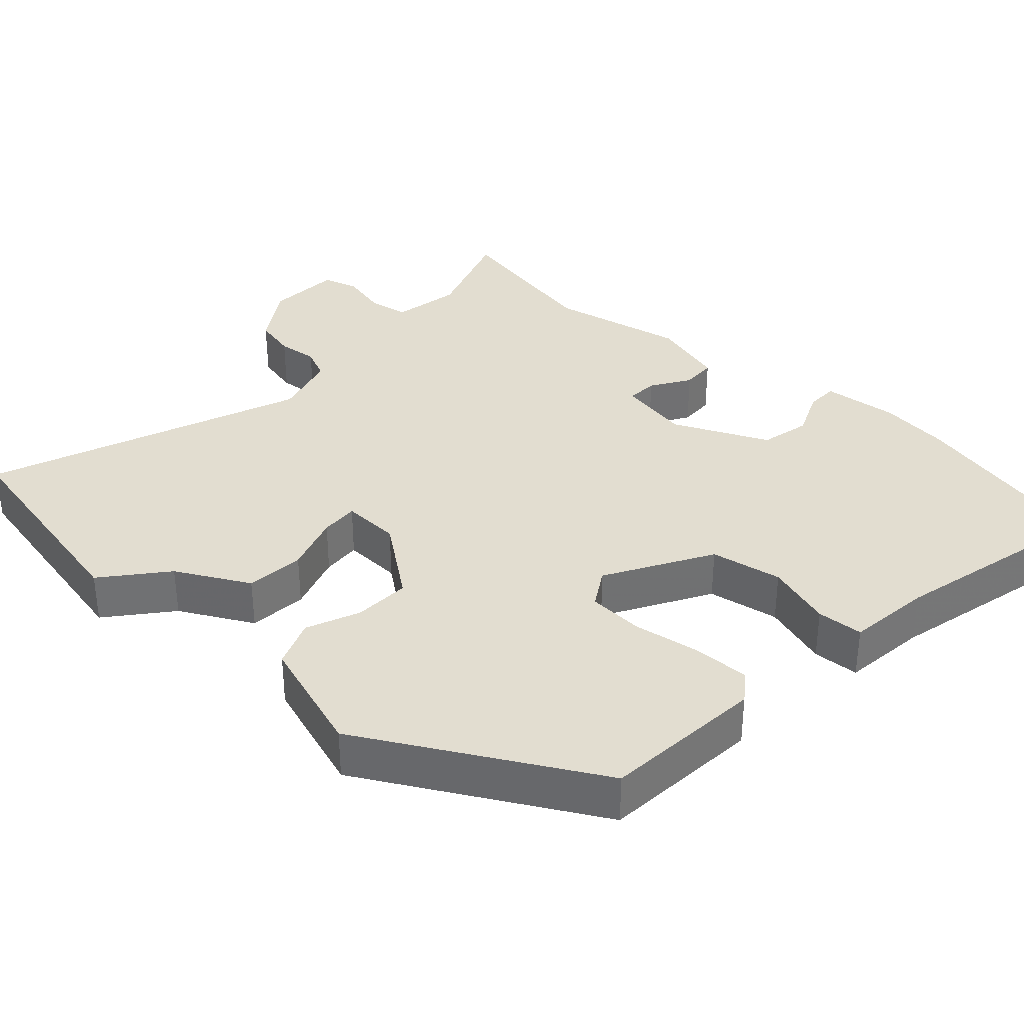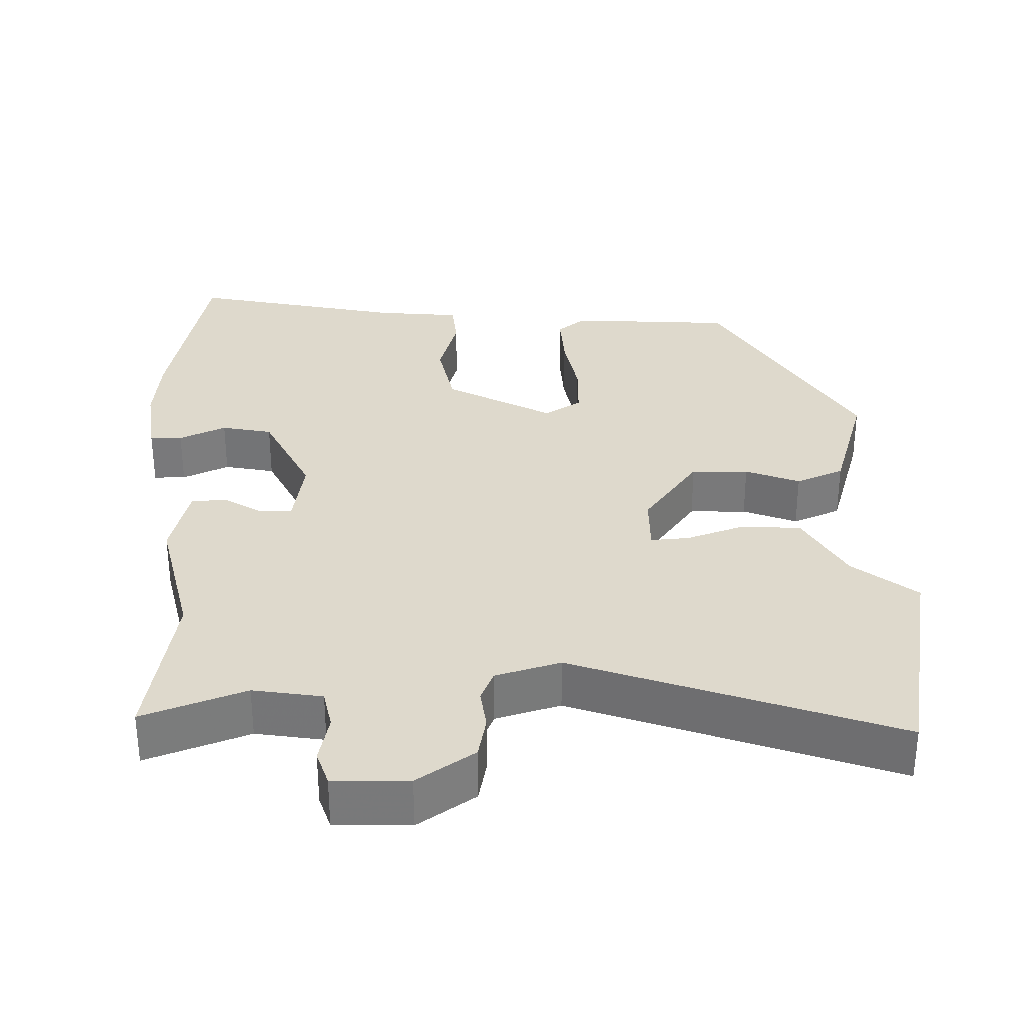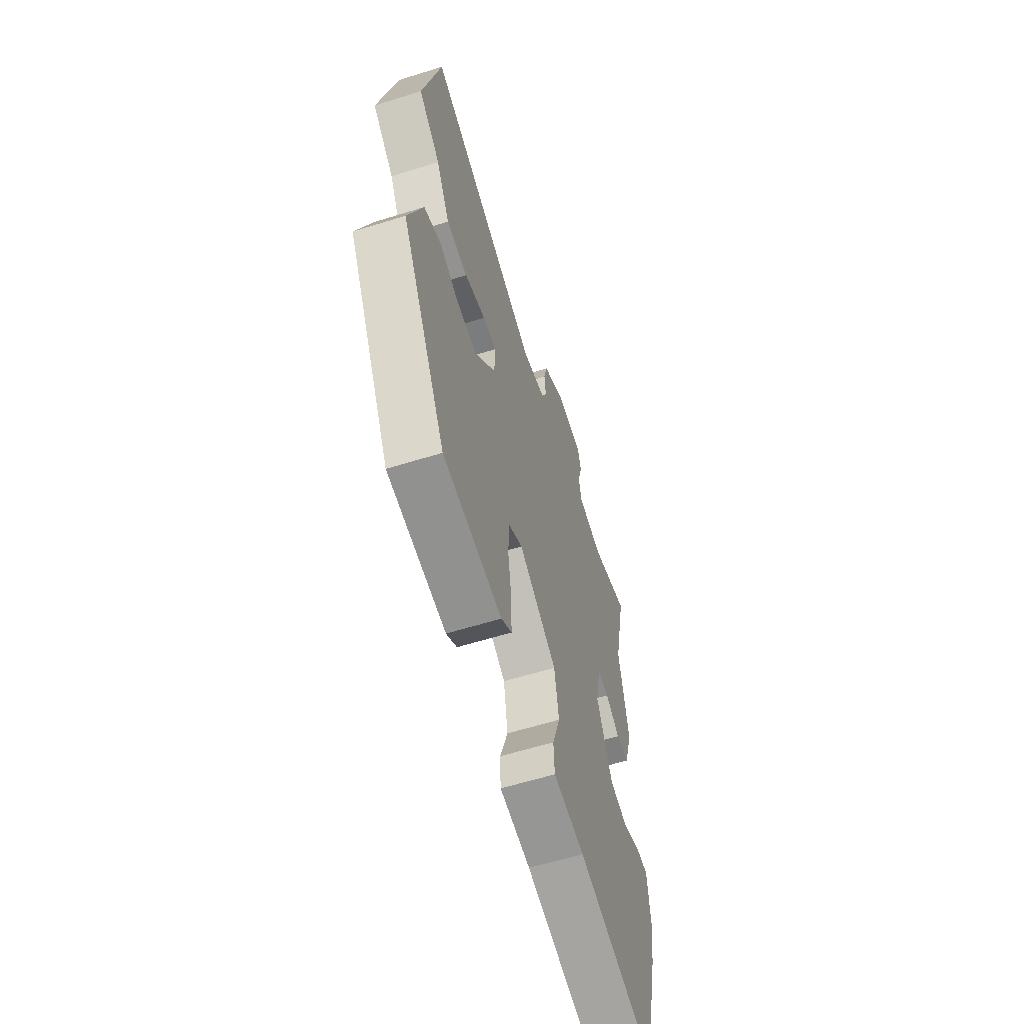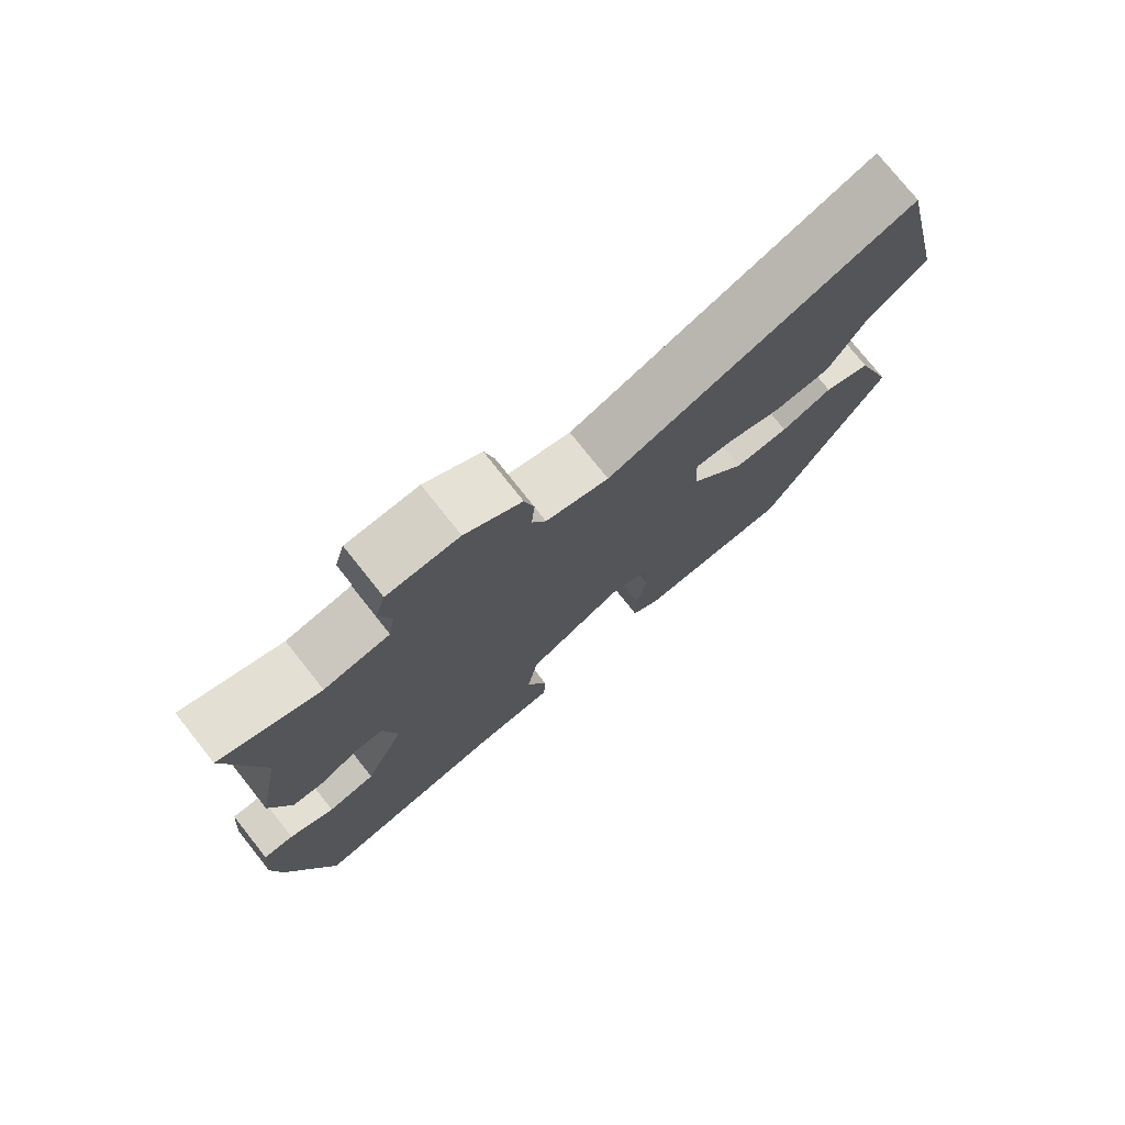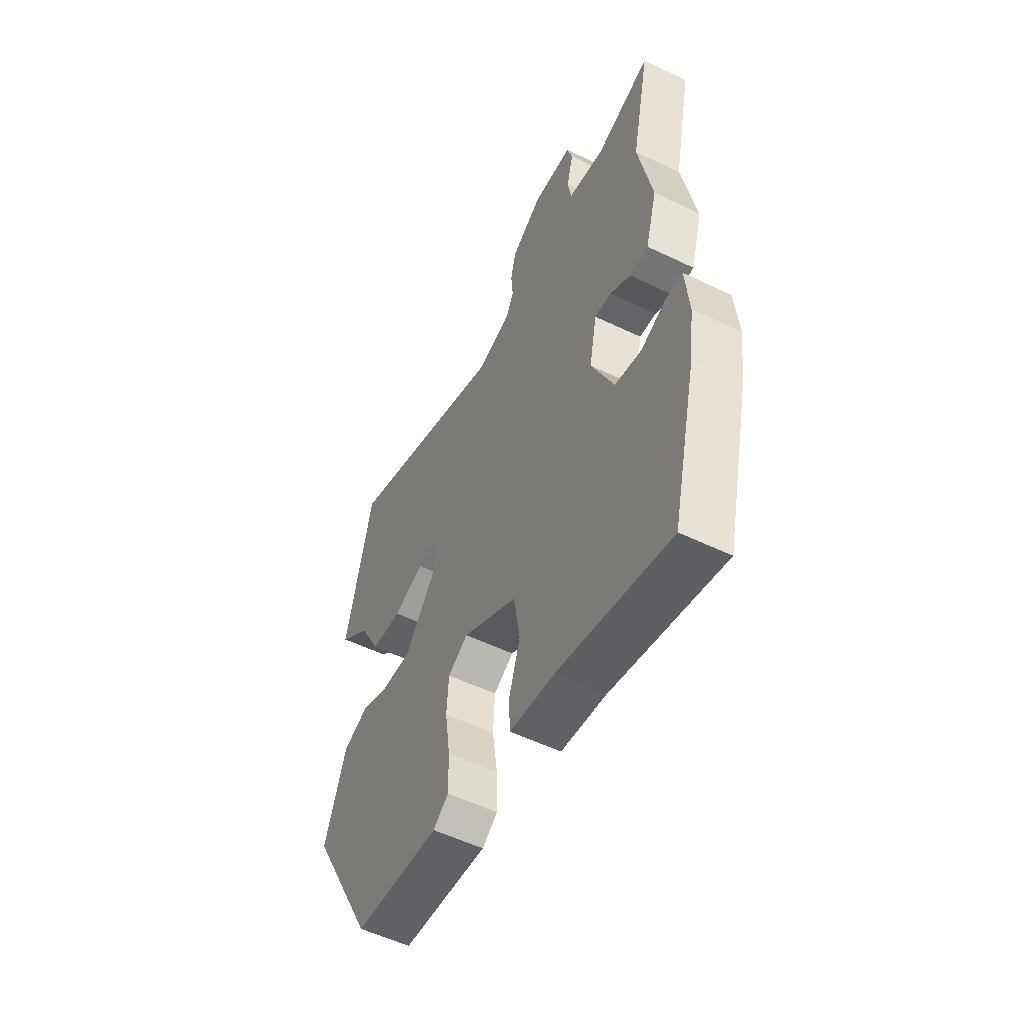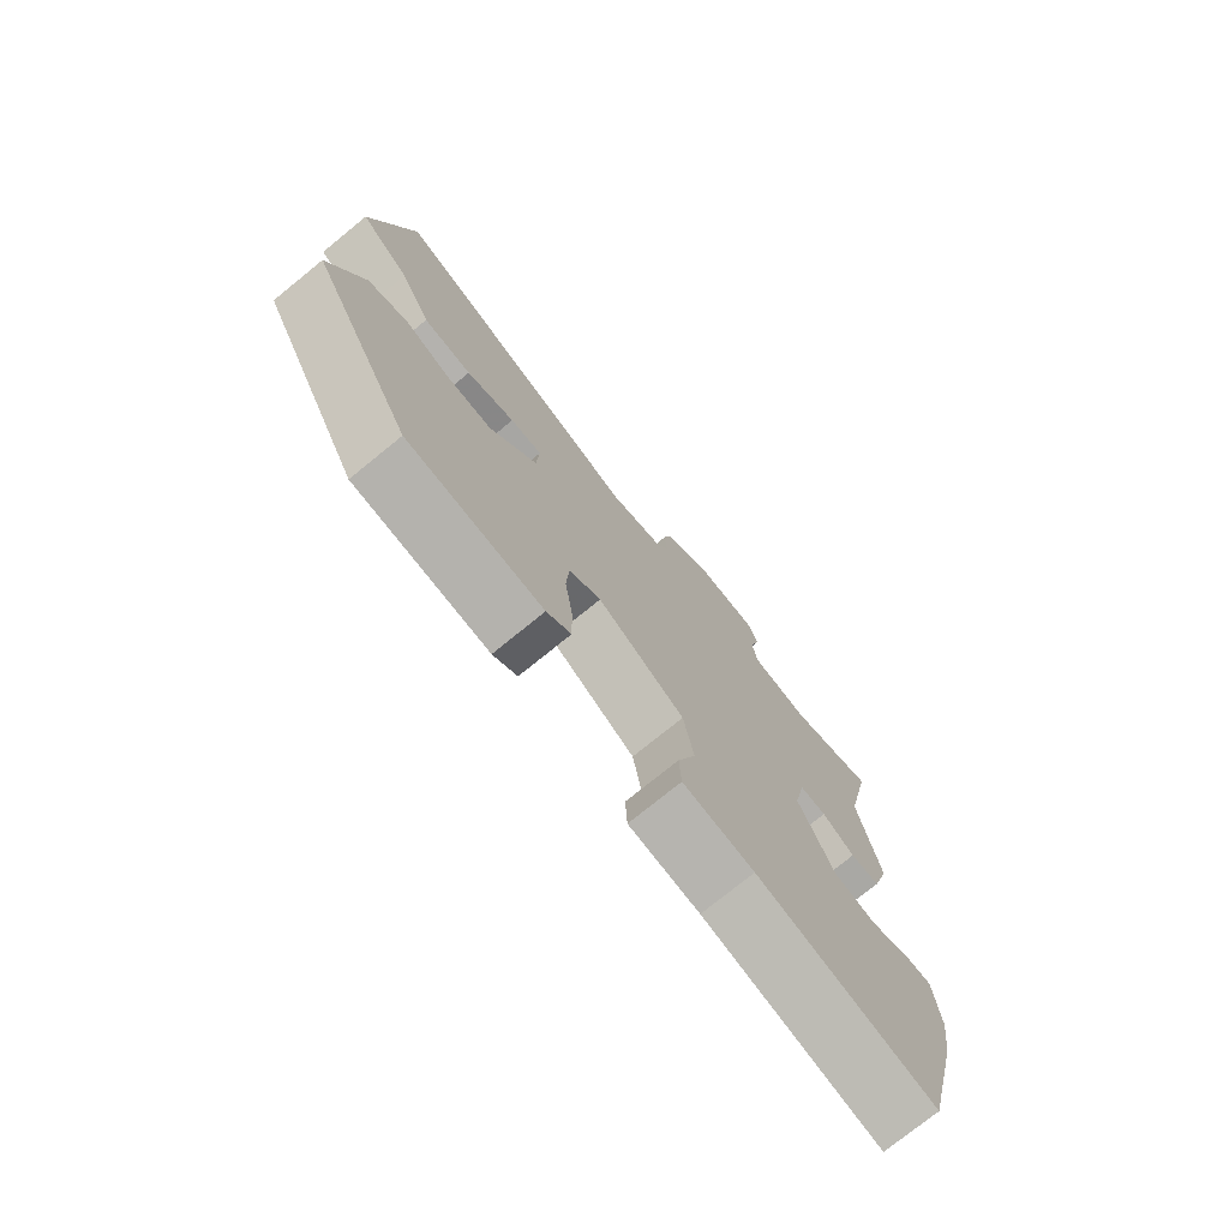
<metadata>
{"format":"obj","ext":"obj","renderer":"f3d","projection":"perspective","resolution":1024,"background":"white","views":[{"elev":35.3,"azim":131.5,"up":"+Y"},{"elev":32.2,"azim":-3.6,"up":"+Y"},{"elev":-60.6,"azim":107.7,"up":"+Z"},{"elev":76.6,"azim":-38.5,"up":"+Z"},{"elev":-55.0,"azim":-116.9,"up":"+Z"},{"elev":-75.7,"azim":129.1,"up":"+Z"}]}
</metadata>
<code>
v -0.464 0.07 0.331
v -0.511 0.07 0.553
v -0.368 0.07 0.506
v -0.274 0.07 0.525
v -0.265 0.07 0.58
v -0.282 0.07 0.646
v -0.268 0.07 0.695
v -0.165 0.07 0.702
v -0.084 0.07 0.651
v -0.07 0.07 0.593
v -0.075 0.07 0.537
v -0.055 0.07 0.494
v 0.035 0.07 0.471
v 0.467 0.07 0.646
v 0.536 0.07 0.341
v 0.452 0.07 0.269
v 0.4 0.07 0.168
v 0.319 0.07 0.159
v 0.238 0.07 0.184
v 0.185 0.07 0.186
v 0.189 0.07 0.106
v 0.269 0.07 0.004
v 0.347 0.07 0.009
v 0.42 0.07 0.041
v 0.487 0.07 0.016
v 0.543 0.07 -0.146
v 0.371 0.07 -0.468
v 0.148 0.07 -0.491
v 0.108 0.07 -0.462
v 0.109 0.07 -0.384
v 0.122 0.07 -0.291
v 0.117 0.07 -0.214
v 0.065 0.07 -0.184
v -0.078 0.07 -0.27
v -0.094 0.07 -0.369
v -0.064 0.07 -0.46
v -0.067 0.07 -0.524
v -0.183 0.07 -0.54
v -0.472 0.07 -0.614
v -0.537 0.07 -0.346
v -0.55 0.07 -0.249
v -0.541 0.07 -0.145
v -0.497 0.07 -0.143
v -0.432 0.07 -0.17
v -0.363 0.07 -0.153
v -0.305 0.07 -0.021
v -0.325 0.07 0.078
v -0.368 0.07 0.075
v -0.421 0.07 0.04
v -0.469 0.07 0.041
v -0.499 0.07 0.144
v -0.464 0 0.331
v -0.511 0 0.553
v -0.368 0 0.506
v -0.274 0 0.525
v -0.265 0 0.58
v -0.282 0 0.646
v -0.268 0 0.695
v -0.165 0 0.702
v -0.084 0 0.651
v -0.07 0 0.593
v -0.075 0 0.537
v -0.055 0 0.494
v 0.035 0 0.471
v 0.467 0 0.646
v 0.536 0 0.341
v 0.452 0 0.269
v 0.4 0 0.168
v 0.319 0 0.159
v 0.238 0 0.184
v 0.185 0 0.186
v 0.189 0 0.106
v 0.269 0 0.004
v 0.347 0 0.009
v 0.42 0 0.041
v 0.487 0 0.016
v 0.543 0 -0.146
v 0.371 0 -0.468
v 0.148 0 -0.491
v 0.108 0 -0.462
v 0.109 0 -0.384
v 0.122 0 -0.291
v 0.117 0 -0.214
v 0.065 0 -0.184
v -0.078 0 -0.27
v -0.094 0 -0.369
v -0.064 0 -0.46
v -0.067 0 -0.524
v -0.183 0 -0.54
v -0.472 0 -0.614
v -0.537 0 -0.346
v -0.55 0 -0.249
v -0.541 0 -0.145
v -0.497 0 -0.143
v -0.432 0 -0.17
v -0.363 0 -0.153
v -0.305 0 -0.021
v -0.325 0 0.078
v -0.368 0 0.075
v -0.421 0 0.04
v -0.469 0 0.041
v -0.499 0 0.144
f 48 49 50 51
f 47 48 51 1
f 41 42 43 44
f 41 44 45
f 38 39 40 41
f 38 41 45
f 35 36 37 38
f 34 35 38 45
f 33 34 45 46
f 28 29 30 31
f 28 31 32
f 27 28 32
f 26 27 32
f 23 24 25 26
f 22 23 26 32
f 21 22 32 33
f 16 17 18 19
f 16 19 20
f 13 14 15 16
f 12 13 16 20
f 8 9 10 11
f 8 11 12
f 5 6 7 8
f 4 5 8 12
f 3 4 12 20
f 47 1 2 3
f 21 33 46 47
f 3 20 21 47
f 102 101 100 99
f 52 102 99 98
f 95 94 93 92
f 96 95 92
f 92 91 90 89
f 96 92 89
f 89 88 87 86
f 96 89 86 85
f 97 96 85 84
f 82 81 80 79
f 83 82 79
f 83 79 78
f 83 78 77
f 77 76 75 74
f 83 77 74 73
f 84 83 73 72
f 70 69 68 67
f 71 70 67
f 67 66 65 64
f 71 67 64 63
f 62 61 60 59
f 63 62 59
f 59 58 57 56
f 63 59 56 55
f 71 63 55 54
f 54 53 52 98
f 98 97 84 72
f 98 72 71 54
f 1 52 53 2
f 2 53 54 3
f 3 54 55 4
f 4 55 56 5
f 5 56 57 6
f 6 57 58 7
f 7 58 59 8
f 8 59 60 9
f 9 60 61 10
f 10 61 62 11
f 11 62 63 12
f 12 63 64 13
f 13 64 65 14
f 14 65 66 15
f 15 66 67 16
f 16 67 68 17
f 17 68 69 18
f 18 69 70 19
f 19 70 71 20
f 20 71 72 21
f 21 72 73 22
f 22 73 74 23
f 23 74 75 24
f 24 75 76 25
f 25 76 77 26
f 26 77 78 27
f 27 78 79 28
f 28 79 80 29
f 29 80 81 30
f 30 81 82 31
f 31 82 83 32
f 32 83 84 33
f 33 84 85 34
f 34 85 86 35
f 35 86 87 36
f 36 87 88 37
f 37 88 89 38
f 38 89 90 39
f 39 90 91 40
f 40 91 92 41
f 41 92 93 42
f 42 93 94 43
f 43 94 95 44
f 44 95 96 45
f 45 96 97 46
f 46 97 98 47
f 47 98 99 48
f 48 99 100 49
f 49 100 101 50
f 50 101 102 51
f 51 102 52 1

</code>
